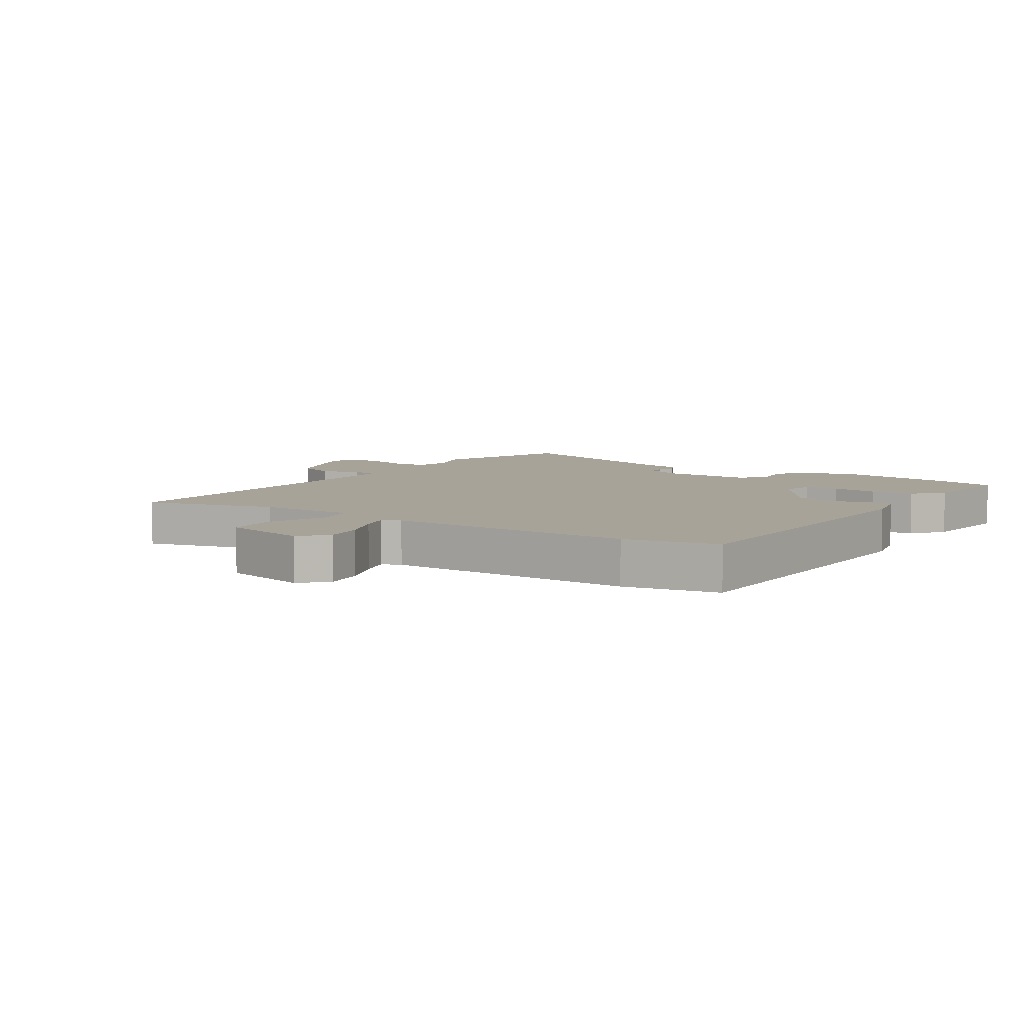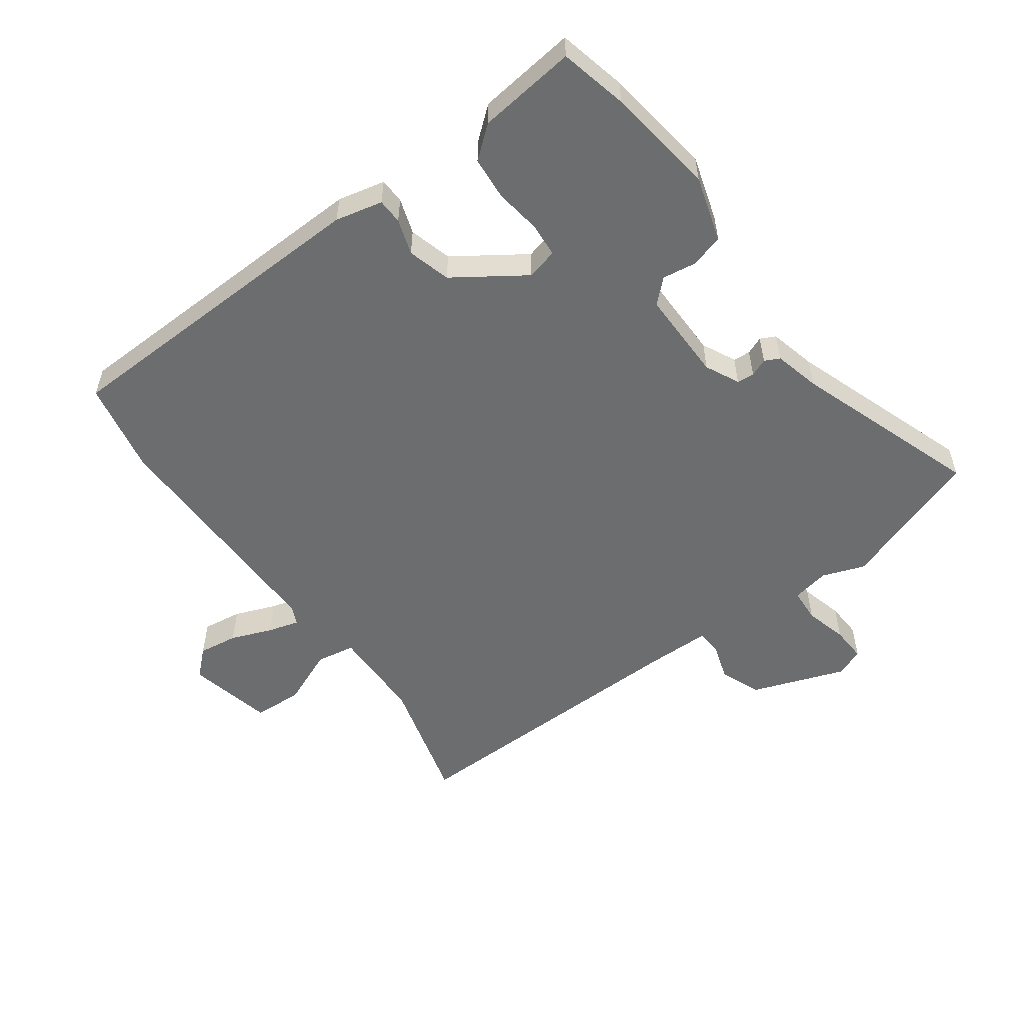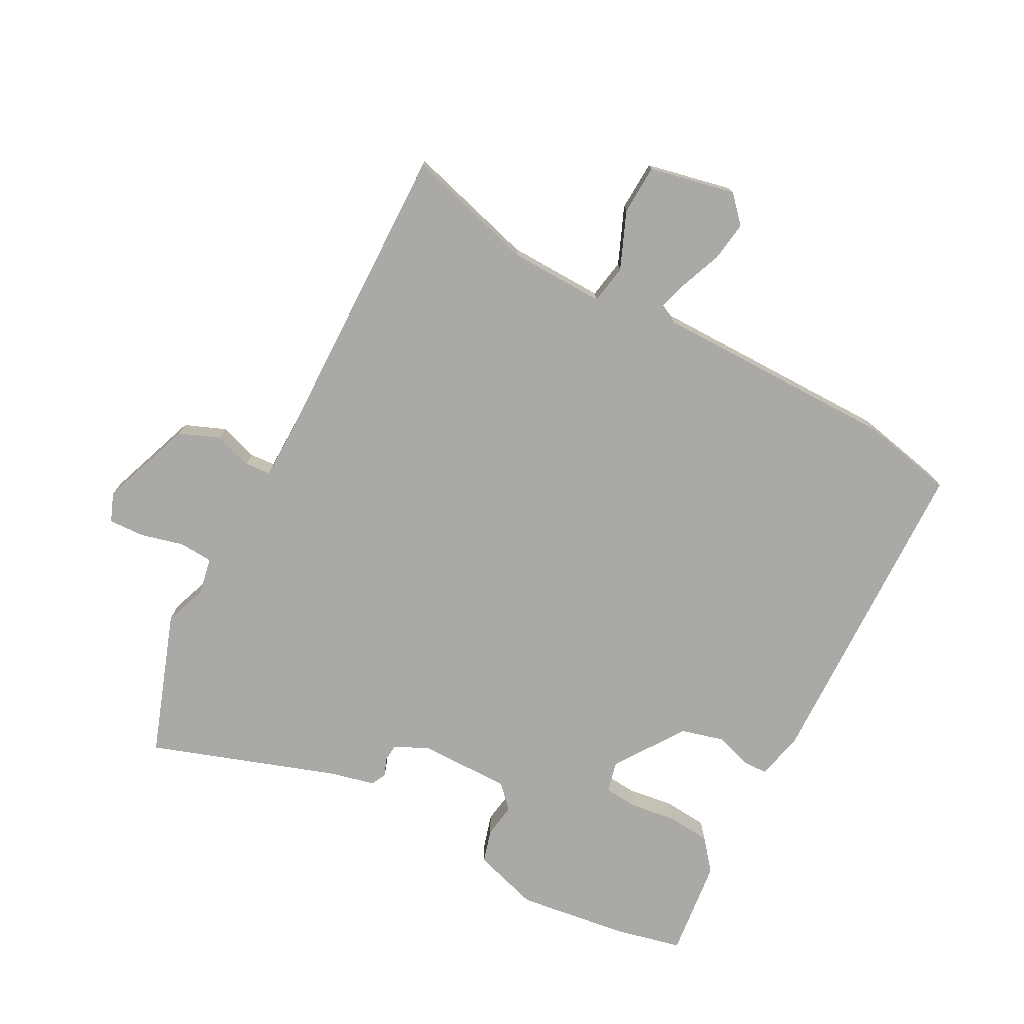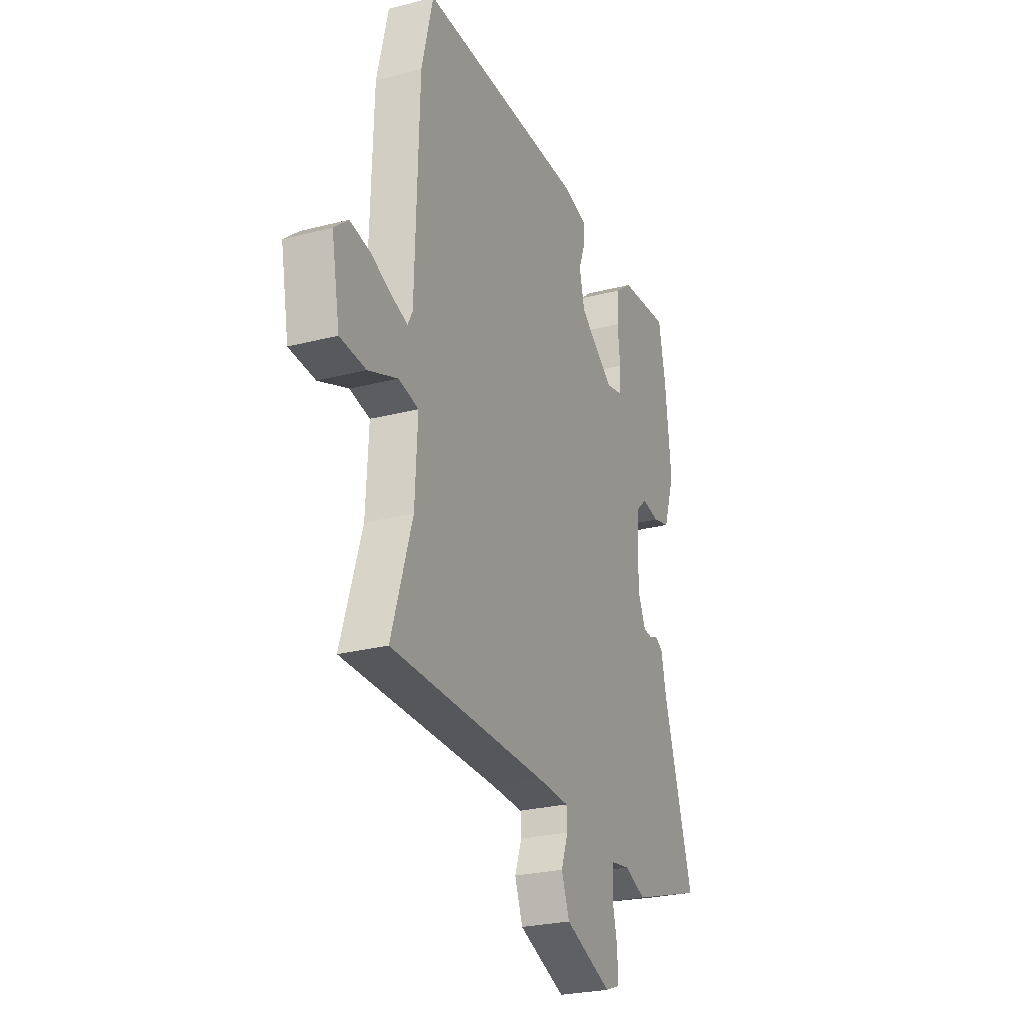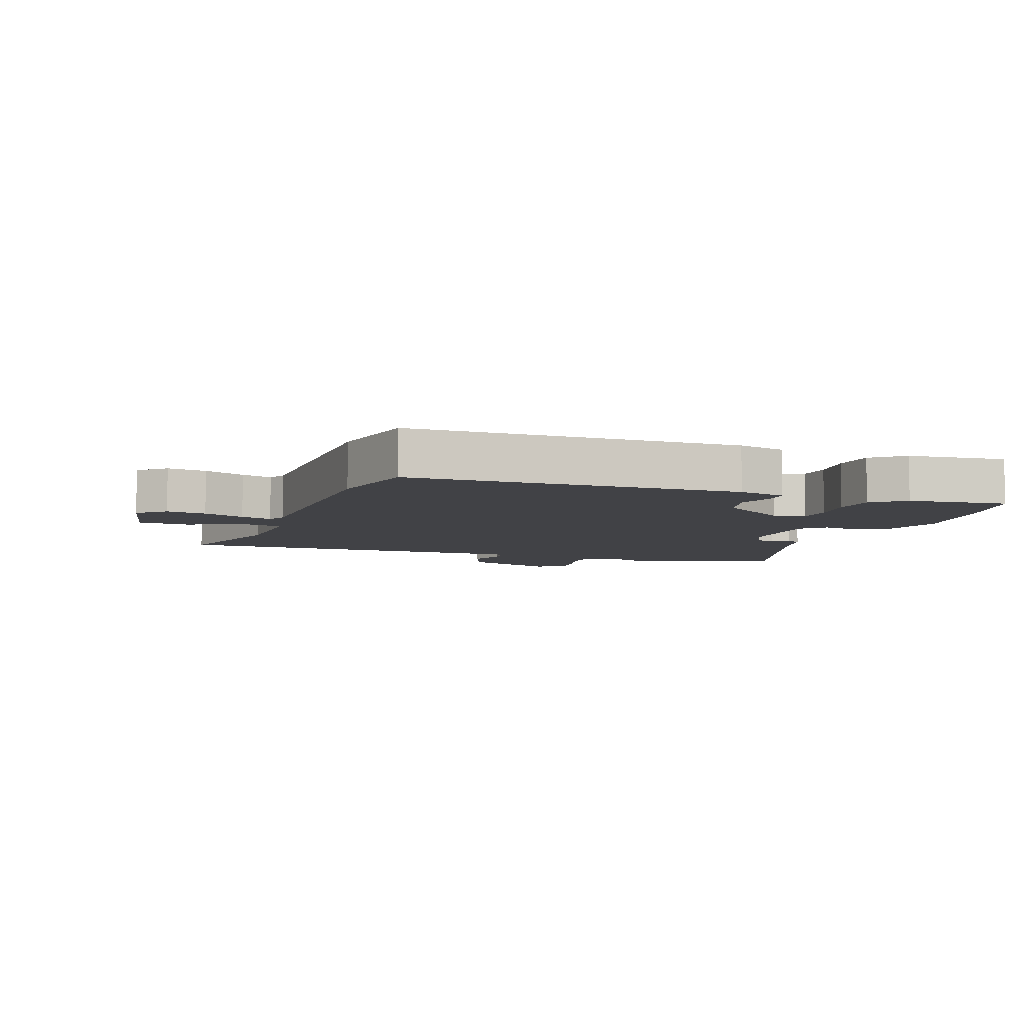
<metadata>
{"format":"obj","ext":"obj","renderer":"f3d","projection":"perspective","resolution":1024,"background":"white","views":[{"elev":6.8,"azim":-54.6,"up":"+Y"},{"elev":-53.9,"azim":37.9,"up":"+Y"},{"elev":-75.4,"azim":-116.4,"up":"+Y"},{"elev":-26.1,"azim":-67.7,"up":"+Z"},{"elev":-6.6,"azim":-18.4,"up":"+Y"}]}
</metadata>
<code>
v 0.563 0.07 -0.48
v 0.329 0.07 -0.555
v 0.261 0.07 -0.528
v 0.2 0.07 -0.538
v 0.195 0.07 -0.593
v 0.211 0.07 -0.663
v 0.212 0.07 -0.721
v 0.165 0.07 -0.738
v 0.016 0.07 -0.679
v -0.009 0.07 -0.612
v 0.013 0.07 -0.551
v 0.011 0.07 -0.51
v -0.09 0.07 -0.506
v -0.586 0.07 -0.501
v -0.521 0.07 -0.293
v -0.513 0.07 -0.138
v -0.576 0.07 -0.125
v -0.669 0.07 -0.161
v -0.75 0.07 -0.155
v -0.776 0.07 -0.015
v -0.732 0.07 0.023
v -0.668 0.07 0.012
v -0.602 0.07 -0.016
v -0.552 0.07 -0.032
v -0.537 0.07 -0.003
v -0.525 0.07 0.395
v -0.489 0.07 0.545
v 0.041 0.07 0.544
v 0.117 0.07 0.524
v 0.117 0.07 0.483
v 0.096 0.07 0.426
v 0.113 0.07 0.356
v 0.223 0.07 0.276
v 0.274 0.07 0.287
v 0.28 0.07 0.342
v 0.272 0.07 0.417
v 0.28 0.07 0.487
v 0.332 0.07 0.527
v 0.492 0.07 0.541
v 0.514 0.07 0.43
v 0.533 0.07 0.252
v 0.497 0.07 0.146
v 0.443 0.07 0.132
v 0.388 0.07 0.142
v 0.35 0.07 0.108
v 0.346 0.07 -0.04
v 0.371 0.07 -0.096
v 0.399 0.07 -0.099
v 0.428 0.07 -0.088
v 0.452 0.07 -0.101
v 0.468 0.07 -0.176
v 0.563 0 -0.48
v 0.329 0 -0.555
v 0.261 0 -0.528
v 0.2 0 -0.538
v 0.195 0 -0.593
v 0.211 0 -0.663
v 0.212 0 -0.721
v 0.165 0 -0.738
v 0.016 0 -0.679
v -0.009 0 -0.612
v 0.013 0 -0.551
v 0.011 0 -0.51
v -0.09 0 -0.506
v -0.586 0 -0.501
v -0.521 0 -0.293
v -0.513 0 -0.138
v -0.576 0 -0.125
v -0.669 0 -0.161
v -0.75 0 -0.155
v -0.776 0 -0.015
v -0.732 0 0.023
v -0.668 0 0.012
v -0.602 0 -0.016
v -0.552 0 -0.032
v -0.537 0 -0.003
v -0.525 0 0.395
v -0.489 0 0.545
v 0.041 0 0.544
v 0.117 0 0.524
v 0.117 0 0.483
v 0.096 0 0.426
v 0.113 0 0.356
v 0.223 0 0.276
v 0.274 0 0.287
v 0.28 0 0.342
v 0.272 0 0.417
v 0.28 0 0.487
v 0.332 0 0.527
v 0.492 0 0.541
v 0.514 0 0.43
v 0.533 0 0.252
v 0.497 0 0.146
v 0.443 0 0.132
v 0.388 0 0.142
v 0.35 0 0.108
v 0.346 0 -0.04
v 0.371 0 -0.096
v 0.399 0 -0.099
v 0.428 0 -0.088
v 0.452 0 -0.101
v 0.468 0 -0.176
f 48 49 50 51
f 47 48 51 1
f 41 42 43 44
f 39 40 41 44
f 39 44 45
f 38 39 45
f 35 36 37 38
f 34 35 38 45
f 33 34 45 46
f 28 29 30 31
f 28 31 32
f 25 26 27 28
f 24 25 28 32
f 20 21 22 23
f 20 23 24
f 17 18 19 20
f 16 17 20 24
f 13 14 15
f 12 13 15 16
f 8 9 10 11
f 8 11 12
f 5 6 7 8
f 4 5 8 12
f 3 4 12 16
f 47 1 2 3
f 46 47 3 16
f 32 33 46
f 16 24 32 46
f 102 101 100 99
f 52 102 99 98
f 95 94 93 92
f 95 92 91 90
f 96 95 90
f 96 90 89
f 89 88 87 86
f 96 89 86 85
f 97 96 85 84
f 82 81 80 79
f 83 82 79
f 79 78 77 76
f 83 79 76 75
f 74 73 72 71
f 75 74 71
f 71 70 69 68
f 75 71 68 67
f 66 65 64
f 67 66 64 63
f 62 61 60 59
f 63 62 59
f 59 58 57 56
f 63 59 56 55
f 67 63 55 54
f 54 53 52 98
f 67 54 98 97
f 97 84 83
f 97 83 75 67
f 1 52 53 2
f 2 53 54 3
f 3 54 55 4
f 4 55 56 5
f 5 56 57 6
f 6 57 58 7
f 7 58 59 8
f 8 59 60 9
f 9 60 61 10
f 10 61 62 11
f 11 62 63 12
f 12 63 64 13
f 13 64 65 14
f 14 65 66 15
f 15 66 67 16
f 16 67 68 17
f 17 68 69 18
f 18 69 70 19
f 19 70 71 20
f 20 71 72 21
f 21 72 73 22
f 22 73 74 23
f 23 74 75 24
f 24 75 76 25
f 25 76 77 26
f 26 77 78 27
f 27 78 79 28
f 28 79 80 29
f 29 80 81 30
f 30 81 82 31
f 31 82 83 32
f 32 83 84 33
f 33 84 85 34
f 34 85 86 35
f 35 86 87 36
f 36 87 88 37
f 37 88 89 38
f 38 89 90 39
f 39 90 91 40
f 40 91 92 41
f 41 92 93 42
f 42 93 94 43
f 43 94 95 44
f 44 95 96 45
f 45 96 97 46
f 46 97 98 47
f 47 98 99 48
f 48 99 100 49
f 49 100 101 50
f 50 101 102 51
f 51 102 52 1

</code>
